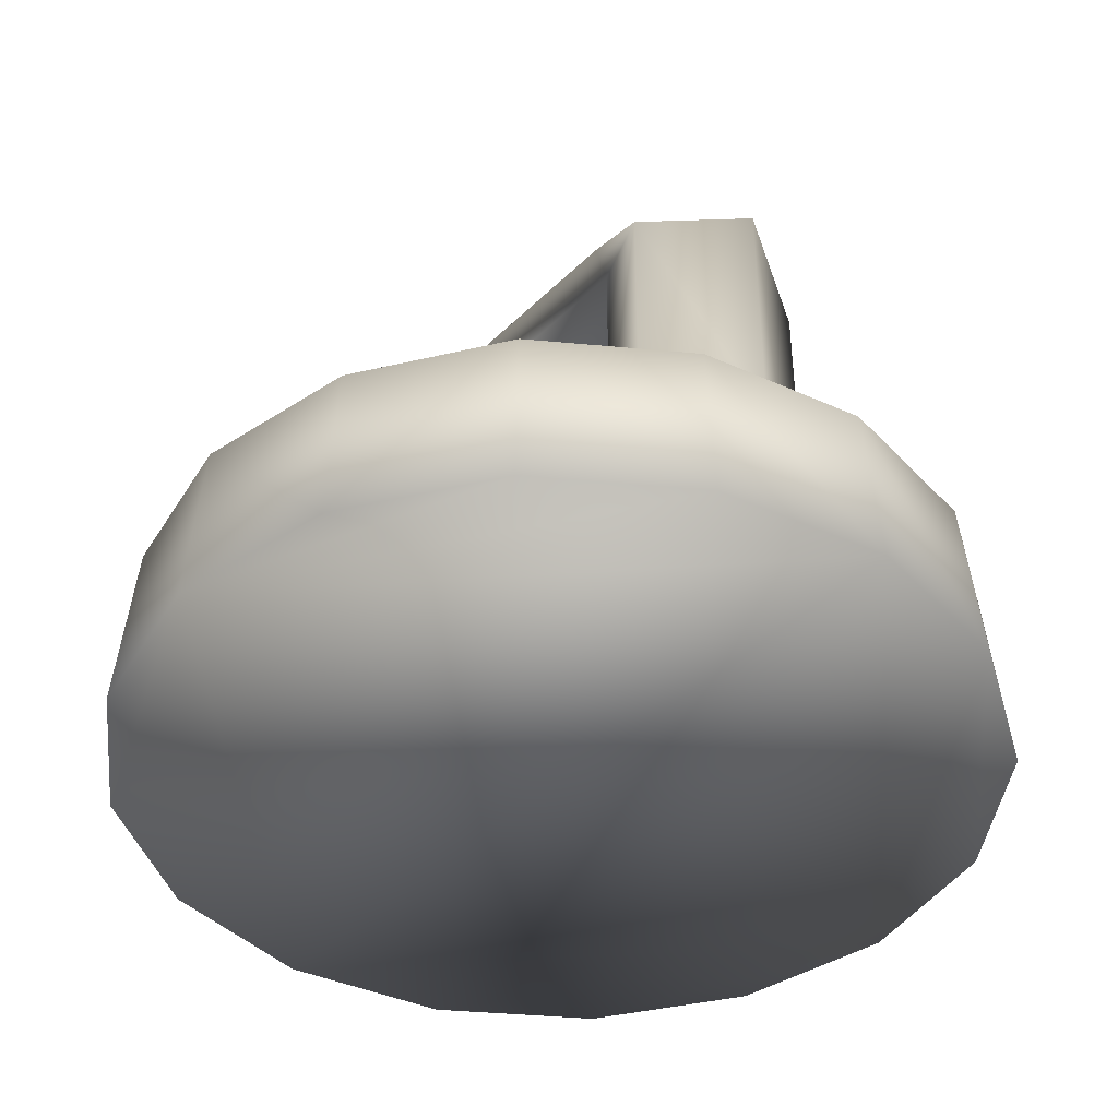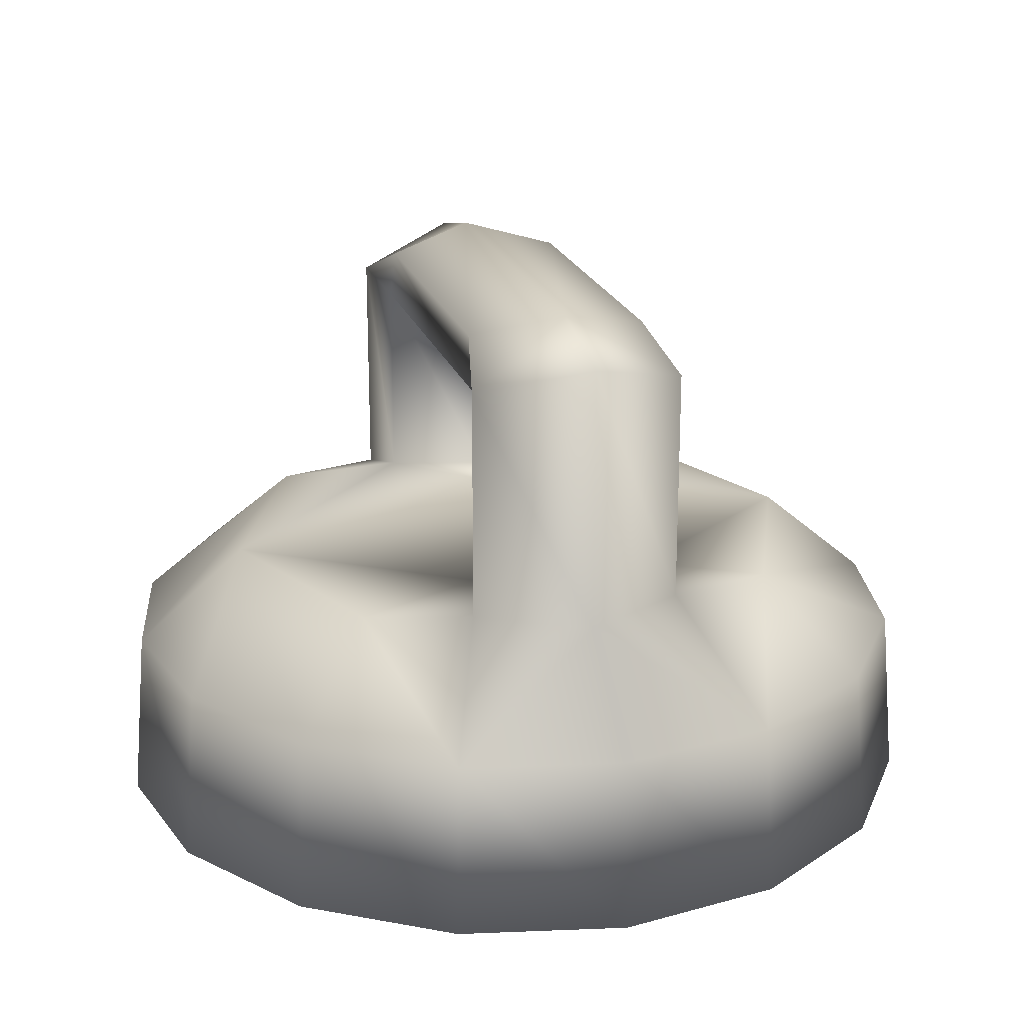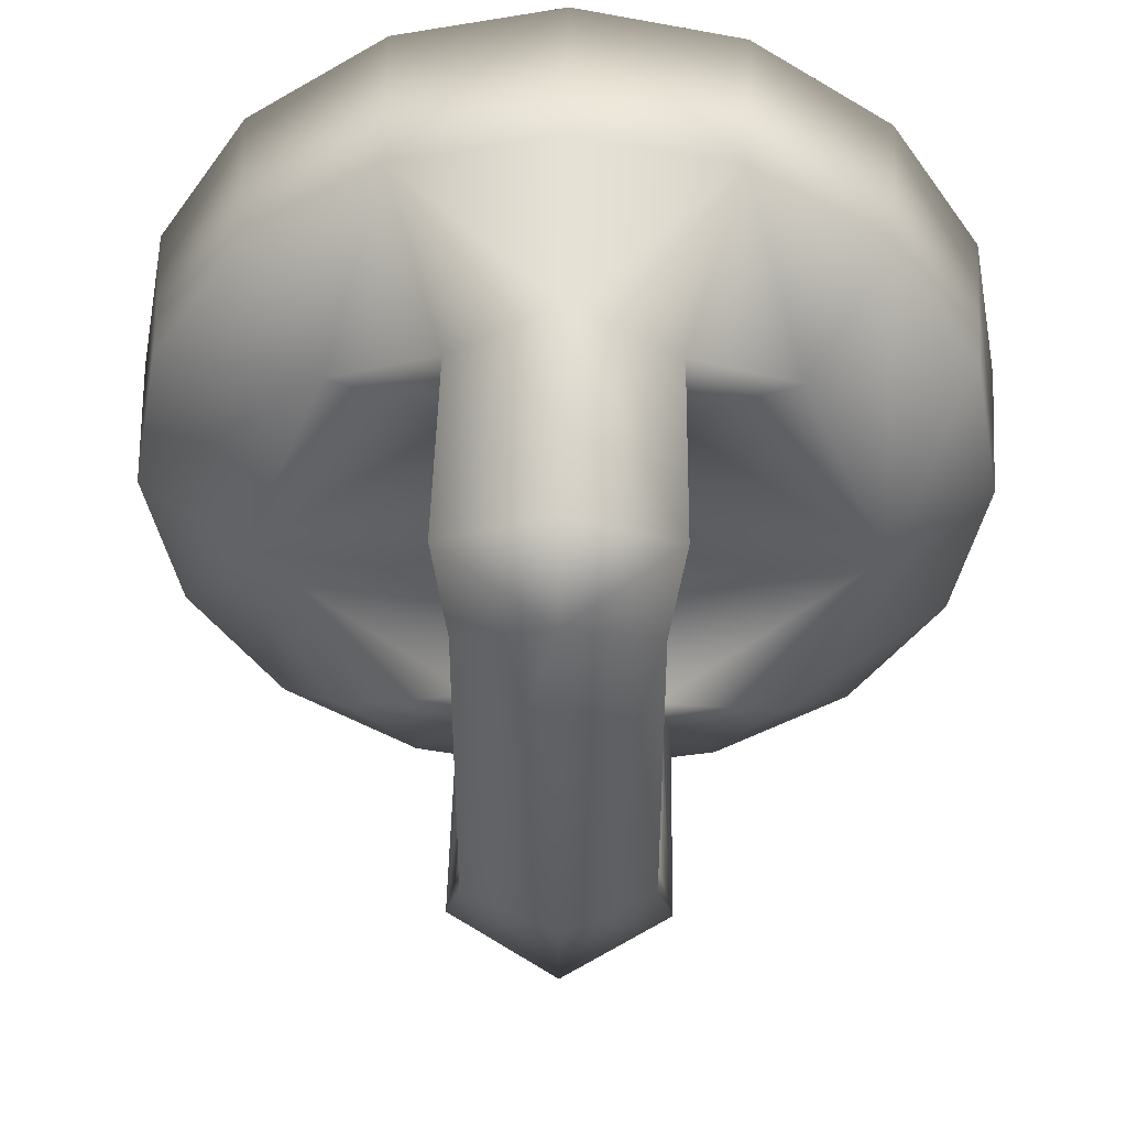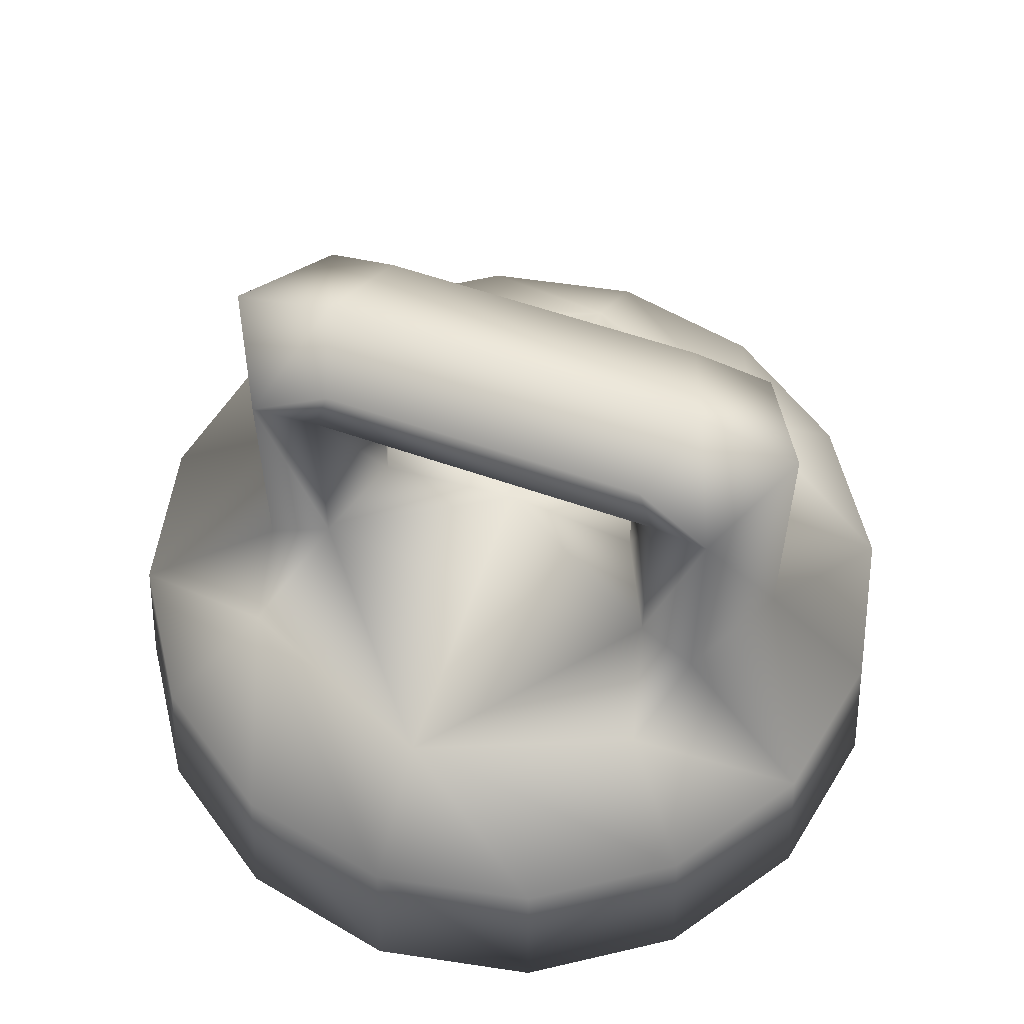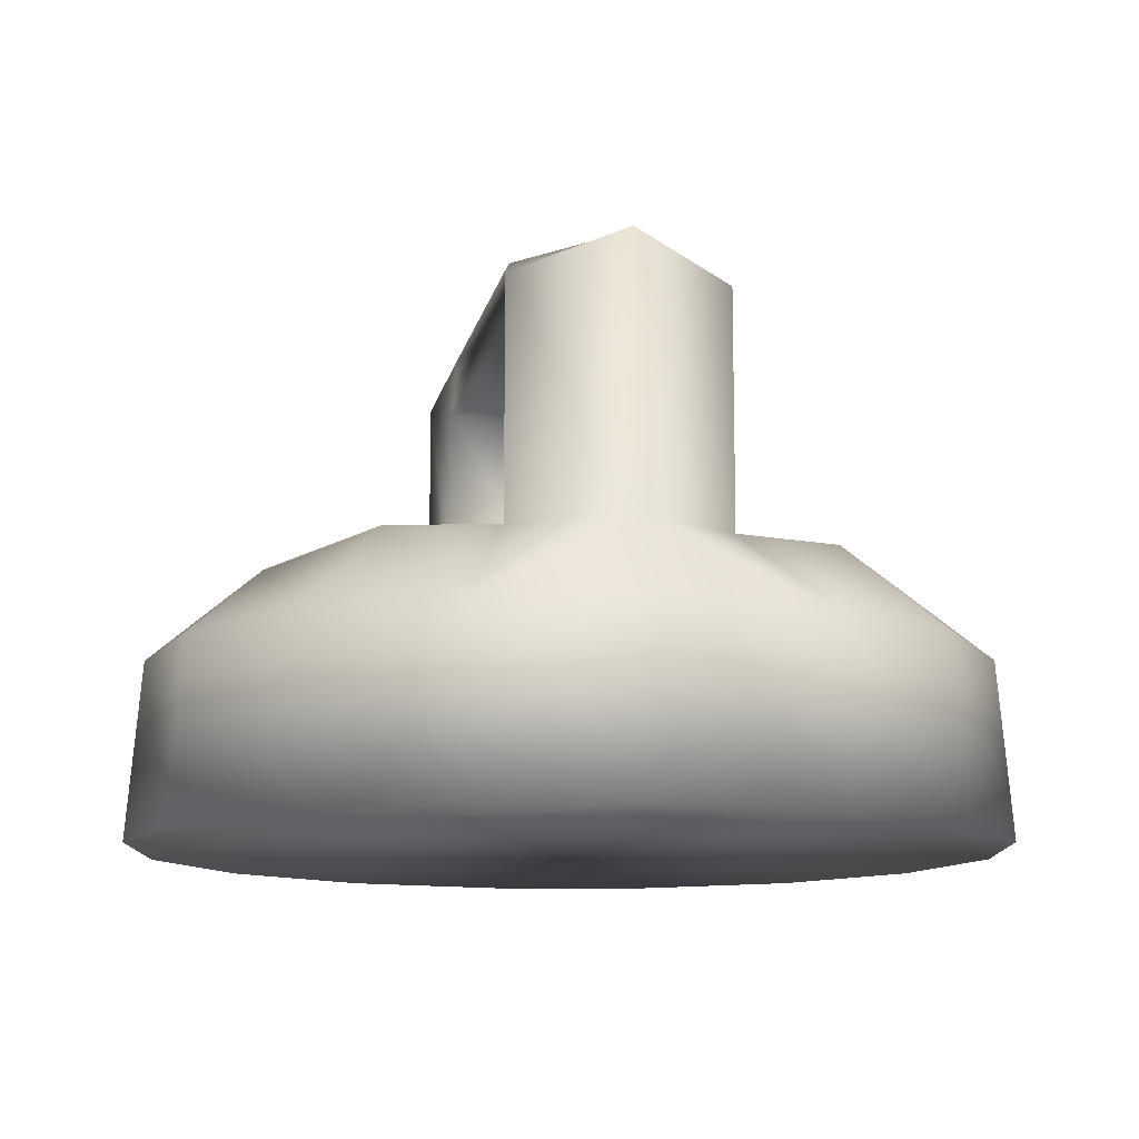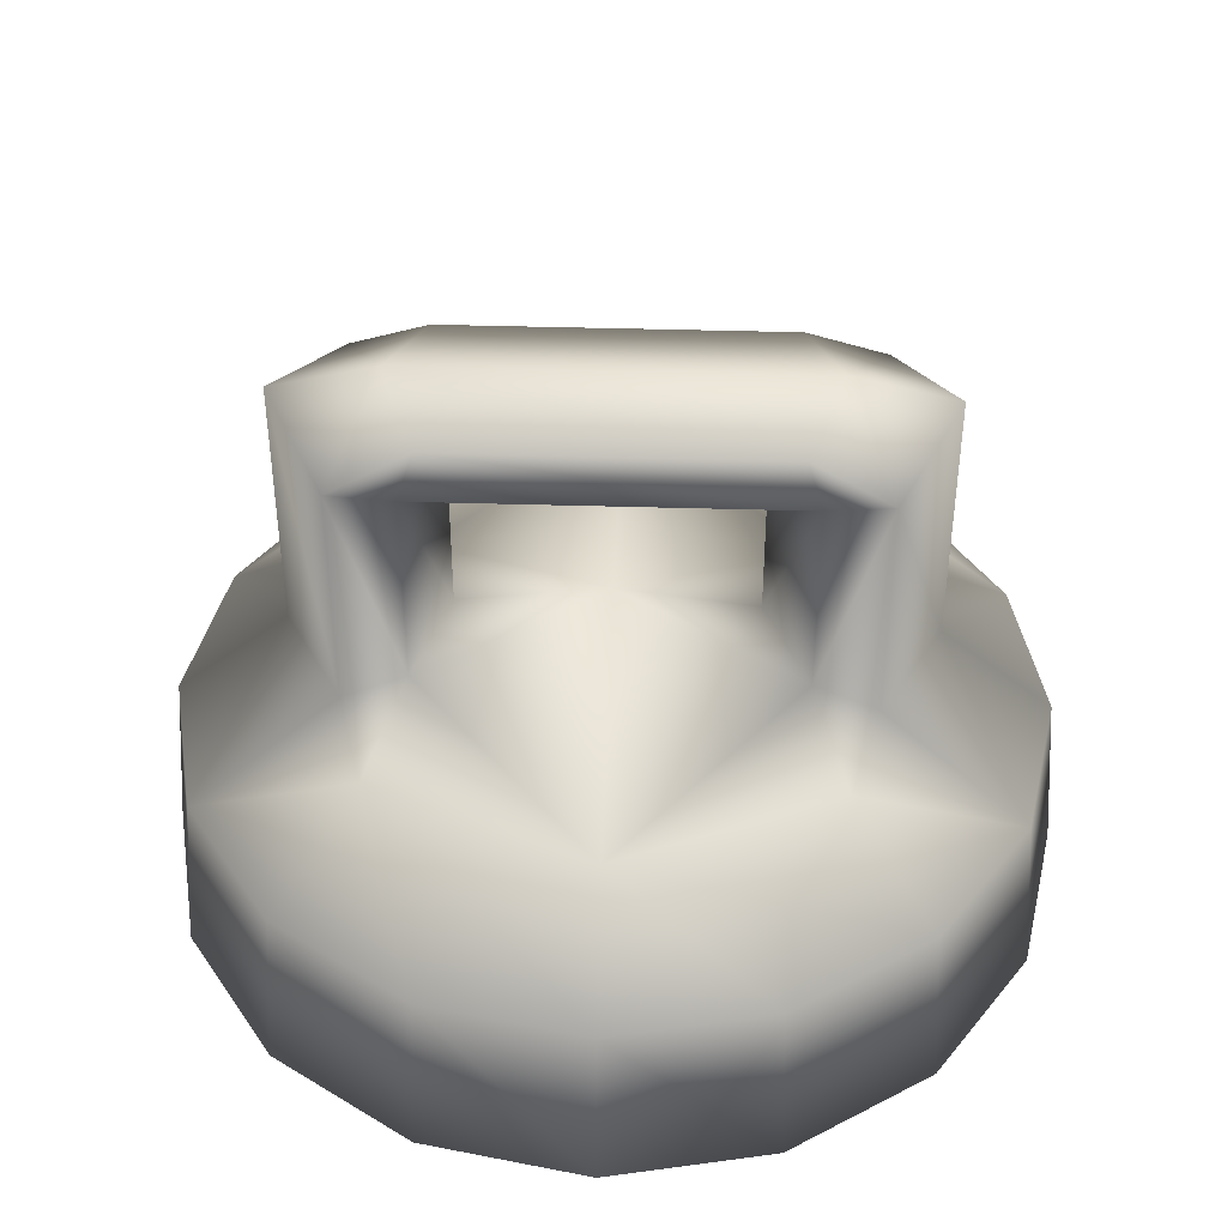
<metadata>
{"format":"obj","ext":"obj","renderer":"f3d","projection":"perspective","resolution":1024,"background":"white","views":[{"elev":-40.9,"azim":139.8,"up":"+Z"},{"elev":20.9,"azim":164.6,"up":"+Z"},{"elev":44.5,"azim":1.0,"up":"+Y"},{"elev":57.7,"azim":-69.9,"up":"+Z"},{"elev":-11.9,"azim":169.0,"up":"+Z"},{"elev":42.1,"azim":-88.0,"up":"+Z"}]}
</metadata>
<code>
o mag1.003
v 1.058 1.173 -7.209
v 1.058 1.173 -4.835
v 1.25 0.5405 -7.367
v 2.5 0.8957 -7.367
v 0 3.396 -6.856
v 0 1.803 -7.074
v 1.264 3.396 -7.013
v 3.535 3.396 -7.367
v 1.25 0.5405 -4.619
v 1.058 1.46 -4.208
v 0 -0.1398 -4.251
v 0 1.063 -3.958
v -1.25 0.5616 -4.619
v -1.058 1.46 -4.208
v 0 5.729 -3.958
v 1.058 5.331 -4.208
v 1.25 6.23 -4.619
v 1.058 5.515 -4.835
v 0 5.113 -7.074
v 1.058 5.515 -7.209
v 0 5.113 -5.115
v -1.058 5.515 -4.835
v 0 1.803 -5.115
v -1.058 1.276 -4.835
v -1.058 1.276 -7.209
v -1.058 5.331 -4.208
v -1.25 6.23 -4.619
v -1.058 5.515 -7.209
v -1.25 6.23 -7.367
v 0 6.931 -4.251
v 0 6.931 -7.367
v -1.849 7.86 -8.459
v 0 8.228 -8.459
v 1.849 7.86 -8.459
v 1.25 6.23 -7.367
v 2.5 5.896 -7.367
v 3.417 6.813 -8.459
v 4.464 5.245 -8.459
v 1.913 8.015 -10.49
v 3.535 6.931 -10.49
v 4.619 5.309 -10.49
v 5 3.396 -10.49
v 4.464 1.547 -8.459
v 3.535 -0.1398 -10.49
v 0 -1.604 -10.49
v 4.832 3.396 -8.459
v 4.619 1.482 -10.49
v 0 8.396 -10.49
v -5 3.396 -10.49
v -1.913 8.015 -10.49
v -4.619 5.309 -10.49
v -3.535 6.931 -10.49
v -3.417 6.813 -8.459
v -2.5 5.896 -7.367
v -4.464 5.245 -8.459
v -4.832 3.396 -8.459
v -3.535 3.396 -7.367
v -4.464 1.547 -8.459
v -4.619 1.482 -10.49
v -3.535 -0.1398 -10.49
v -3.417 -0.0211 -8.459
v -1.913 -1.224 -10.49
v -1.849 -1.068 -8.459
v 0 -0.1398 -7.367
v 0 -1.436 -8.459
v -1.25 0.5616 -7.367
v -2.5 0.8957 -7.367
v 1.849 -1.068 -8.459
v 1.913 -1.224 -10.49
v 3.417 -0.0211 -8.459
v -1.264 3.396 -7.013
f 1 2 9
f 2 1 6
f 9 3 1
f 1 3 4
f 4 8 1
f 1 7 5
f 5 6 1
f 1 8 7
f 9 10 12
f 2 10 9
f 3 9 11
f 12 11 9
f 12 14 13
f 13 11 12
f 14 12 15
f 16 15 12
f 12 10 16
f 15 16 17
f 17 16 18
f 18 16 10
f 18 21 19
f 19 20 18
f 17 18 20
f 21 18 2
f 10 2 18
f 19 21 22
f 22 21 23
f 2 23 21
f 23 24 22
f 24 23 6
f 6 23 2
f 6 25 24
f 13 24 25
f 13 14 24
f 24 14 26
f 26 22 24
f 22 26 27
f 27 26 15
f 15 26 14
f 28 22 27
f 27 29 28
f 29 27 30
f 15 30 27
f 30 31 29
f 31 30 17
f 17 30 15
f 32 29 31
f 31 33 32
f 34 33 31
f 31 35 34
f 17 35 31
f 34 35 36
f 36 35 20
f 20 35 17
f 8 36 20
f 36 37 34
f 37 36 8
f 40 37 38
f 8 38 37
f 37 40 39
f 39 34 37
f 39 40 42
f 38 41 40
f 40 41 42
f 43 47 42
f 42 46 43
f 42 44 45
f 42 47 44
f 48 42 45
f 46 42 41
f 48 39 42
f 48 49 50
f 45 49 48
f 33 48 50
f 34 39 48
f 48 33 34
f 49 51 50
f 51 52 50
f 32 50 52
f 50 32 33
f 53 52 51
f 52 53 32
f 32 53 54
f 54 53 55
f 51 55 53
f 54 55 56
f 49 56 55
f 55 51 49
f 56 57 54
f 57 56 58
f 59 58 56
f 56 49 59
f 58 59 60
f 60 59 49
f 60 61 58
f 61 60 62
f 62 60 49
f 62 63 61
f 63 62 45
f 45 62 49
f 64 66 63
f 63 65 64
f 45 65 63
f 63 66 67
f 67 61 63
f 61 67 57
f 25 57 67
f 25 67 66
f 25 66 13
f 13 66 64
f 69 68 65
f 64 65 68
f 65 45 69
f 68 69 44
f 44 69 45
f 44 70 68
f 68 70 4
f 68 3 64
f 4 3 68
f 47 43 70
f 4 70 43
f 70 44 47
f 64 11 13
f 11 64 3
f 57 58 61
f 57 25 71
f 28 57 71
f 54 57 28
f 5 71 25
f 28 71 5
f 54 29 32
f 28 29 54
f 8 46 38
f 46 8 4
f 41 38 46
f 4 43 46
f 22 28 19
f 5 19 28
f 25 6 5
f 20 19 5
f 5 7 20
f 8 20 7

</code>
